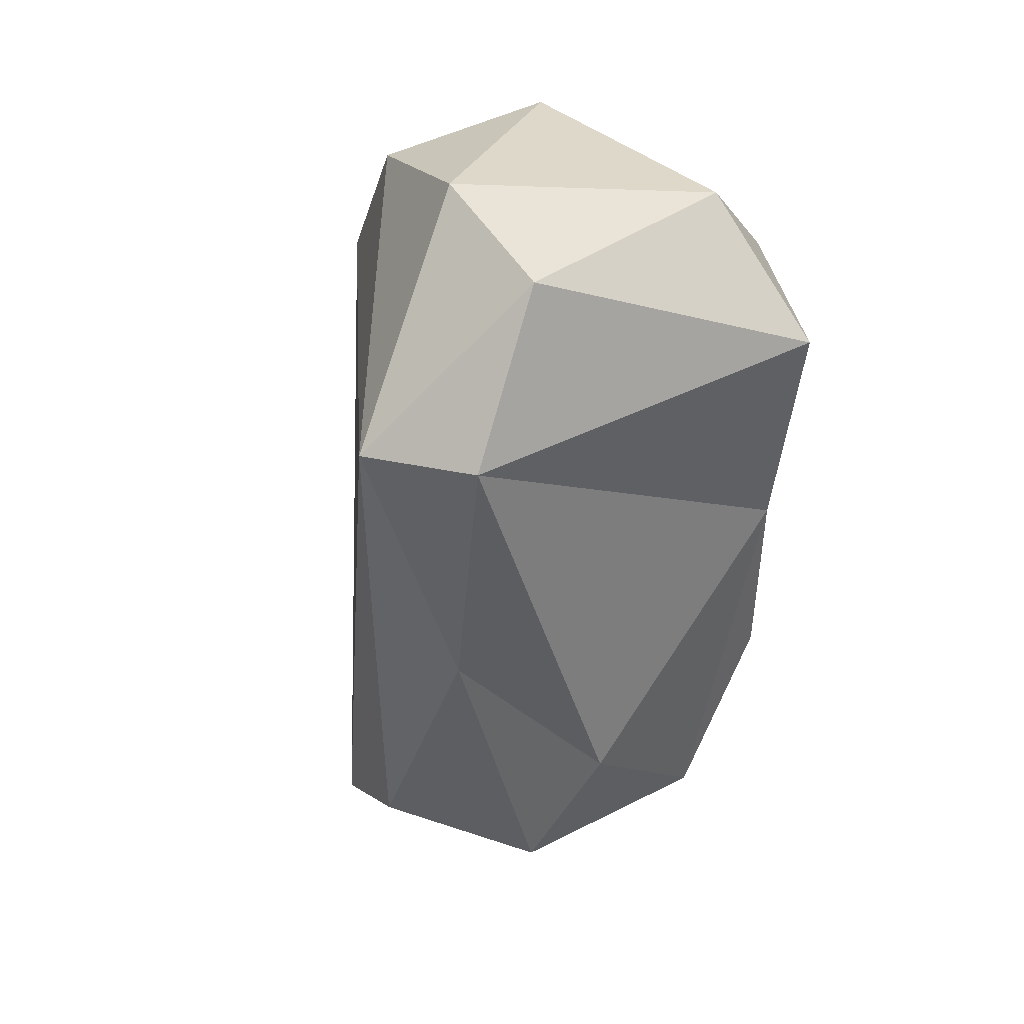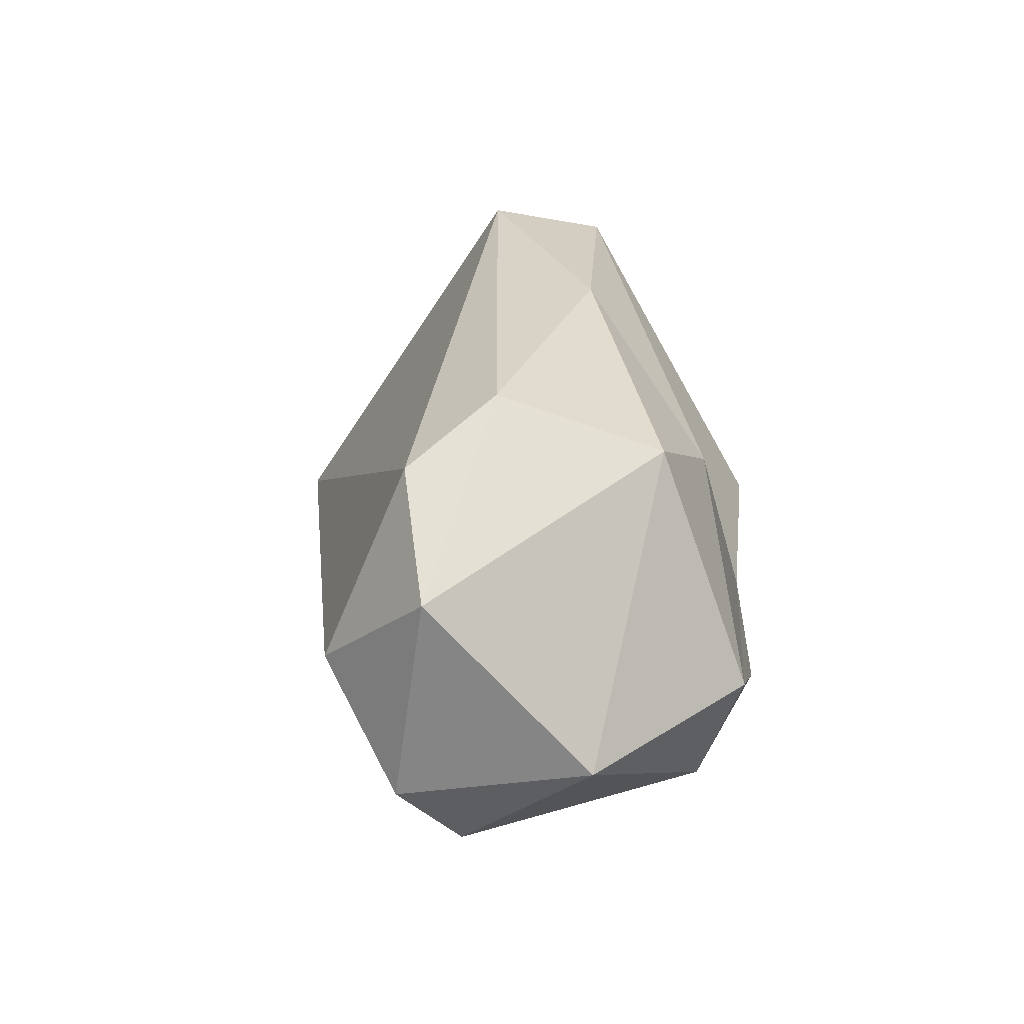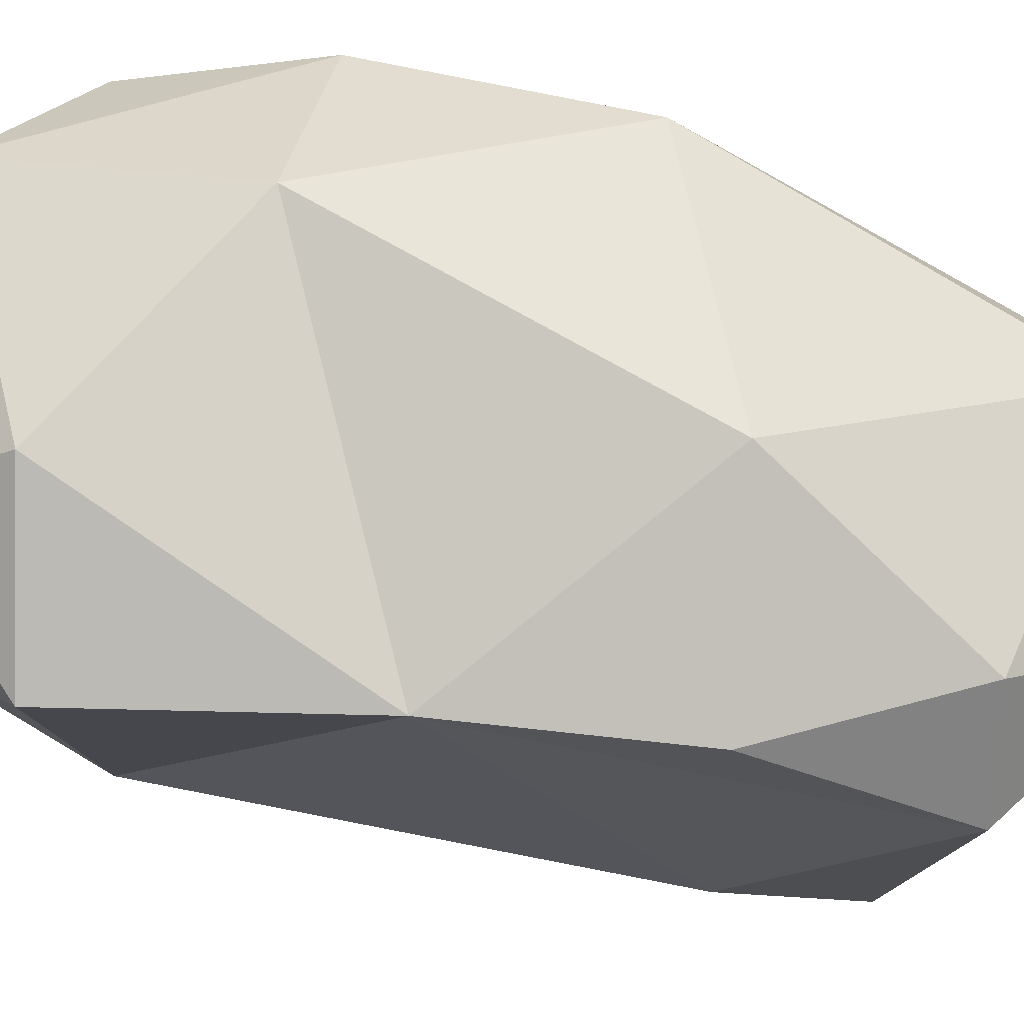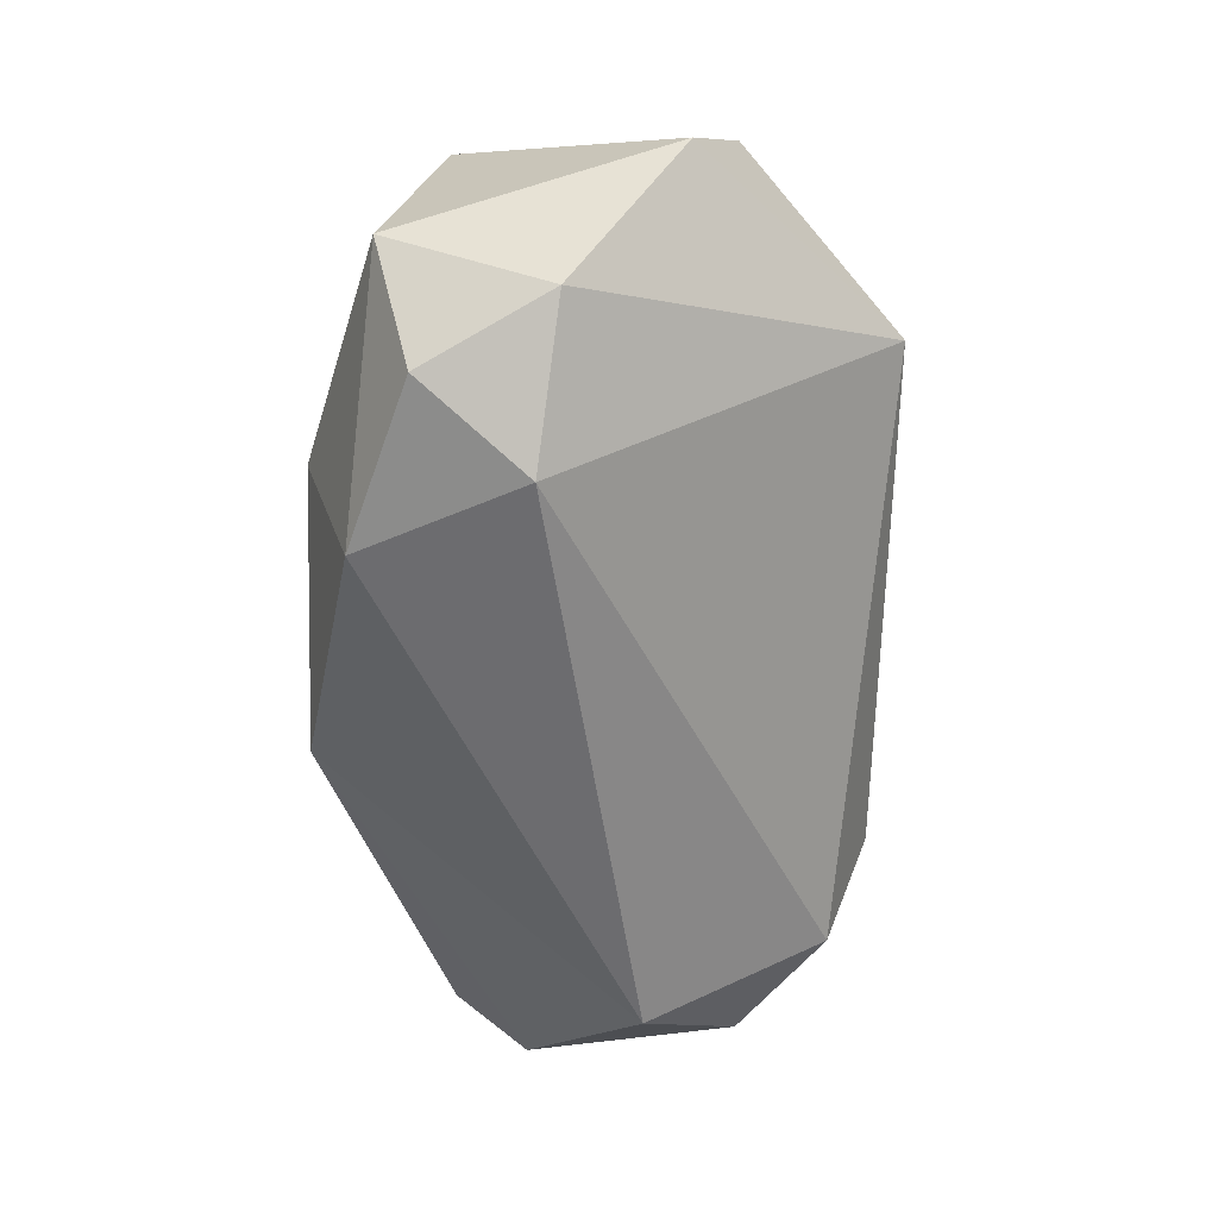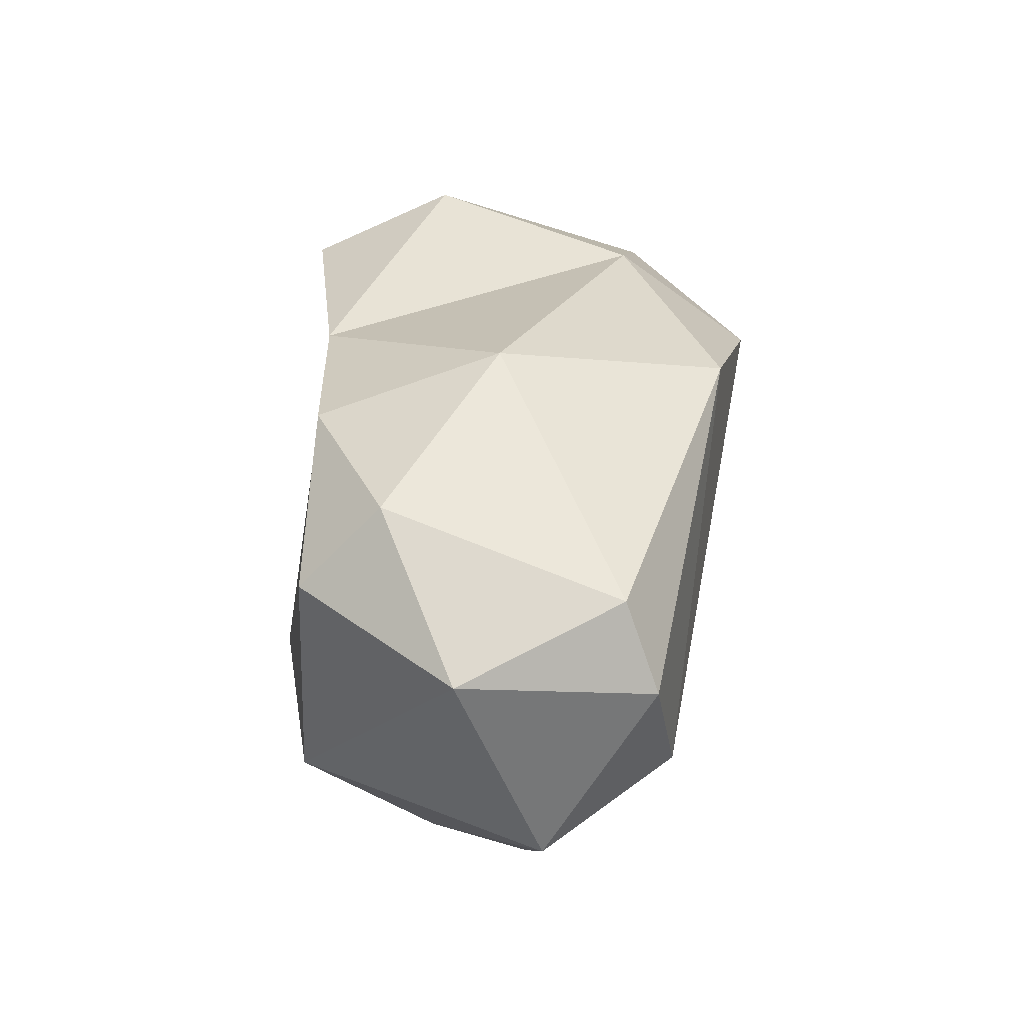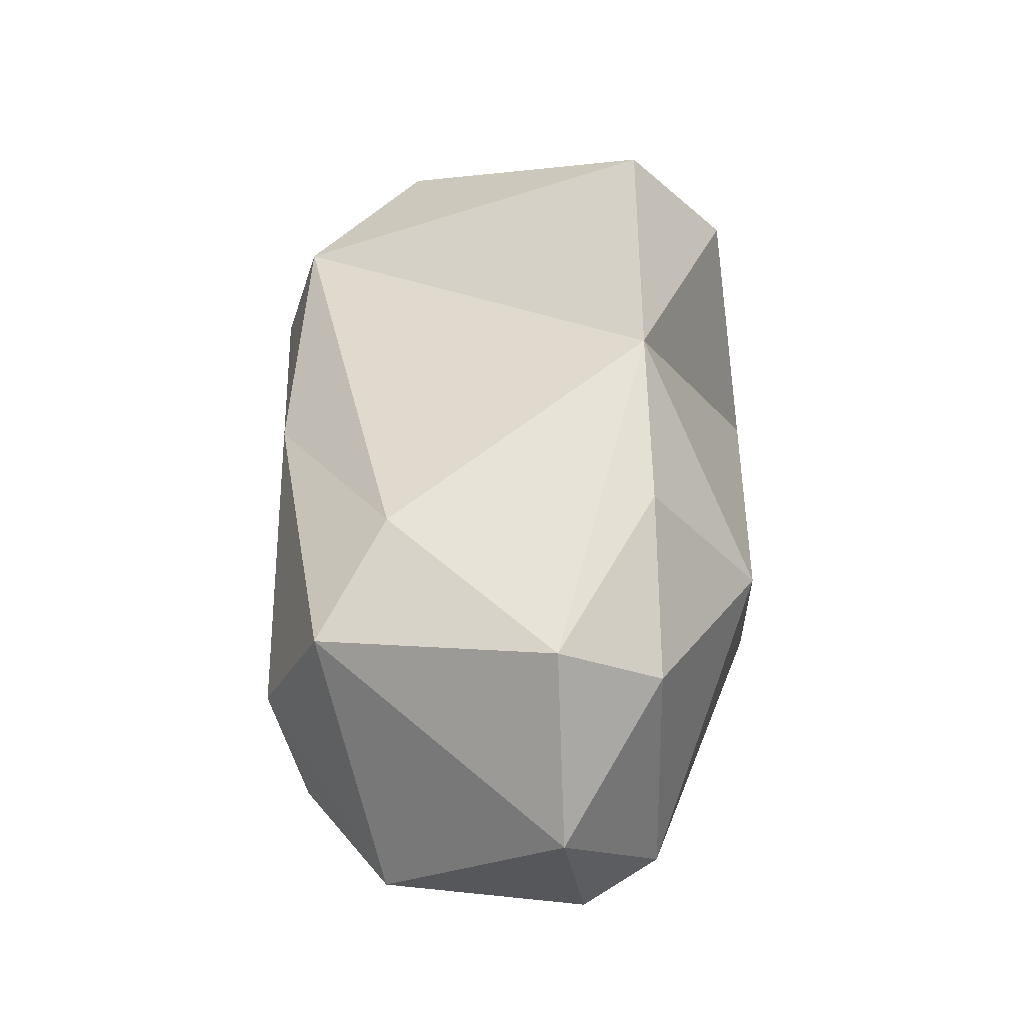
<metadata>
{"format":"obj","ext":"obj","renderer":"f3d","projection":"perspective","resolution":1024,"background":"white","views":[{"elev":41.5,"azim":44.3,"up":"+Z"},{"elev":-63.2,"azim":14.6,"up":"+Z"},{"elev":65.2,"azim":97.9,"up":"+Y"},{"elev":26.3,"azim":-79.3,"up":"+Z"},{"elev":-61.4,"azim":171.9,"up":"+Z"},{"elev":-37.6,"azim":98.2,"up":"+Z"}]}
</metadata>
<code>
o BigRock3_Cube.001
v 7.575 3.91 -15.27
v 0.3281 -0.3376 -13.67
v -4.707 5.406 -22.42
v 3.724 25.33 14.2
v 9.245 21.03 1.015
v -6.843 25.49 7.664
v -2.744 8.562 22.66
v -11.66 12.55 18.7
v 0.3622 -0.8845 12.9
v -8.758 21.32 19.45
v 3.92 21.06 19.43
v 8.746 16.14 -17.92
v 9.258 7.65 -9.367
v 10.68 21.1 13.38
v -14.47 21.51 6.953
v -11.61 24.58 -4.586
v -10.85 9.071 -18.33
v 5.853 1.773 13.31
v 5.257 0.7458 0.3373
v 4.057 7.439 20.74
v -4.538 0.9756 -16.75
v -15.09 12.99 11.31
v 0.9639 15.39 -24.05
v -6.611 19.36 -21.01
v 5.317 20.84 -17.58
v 9.021 21.13 -9.214
v -8.798 15.26 -22.25
v 0.3038 25.6 -8.638
v -14.14 18.49 15.4
f 1 2 3
f 4 5 6
f 7 8 9
f 4 10 11
f 1 12 13
f 4 11 14
f 11 10 7
f 12 5 13
f 15 16 17
f 13 18 19
f 8 7 10
f 14 20 18
f 9 2 19
f 3 21 17
f 21 2 9
f 9 22 21
f 13 5 18
f 19 2 1
f 3 2 21
f 19 1 13
f 17 21 22
f 14 5 4
f 23 24 25
f 25 26 12
f 17 16 27
f 25 12 23
f 27 3 17
f 25 24 28
f 25 28 26
f 23 3 27
f 23 27 24
f 1 3 23
f 28 5 26
f 16 28 24
f 6 28 16
f 5 14 18
f 1 23 12
f 27 16 24
f 28 6 5
f 29 22 8
f 22 29 15
f 9 18 20
f 7 9 20
f 20 14 11
f 26 5 12
f 22 15 17
f 20 11 7
f 8 22 9
f 18 9 19
f 6 10 4
f 29 8 10
f 15 10 6
f 15 29 10
f 6 16 15

</code>
